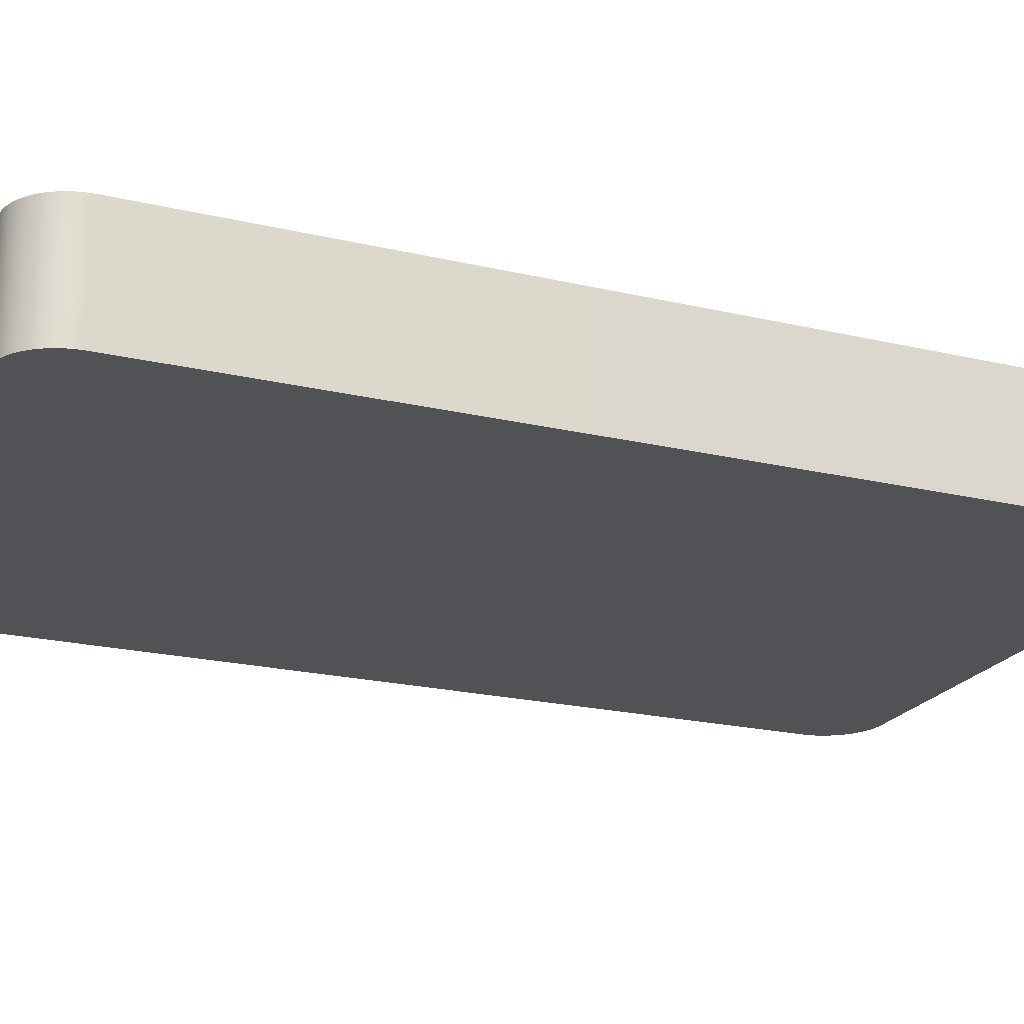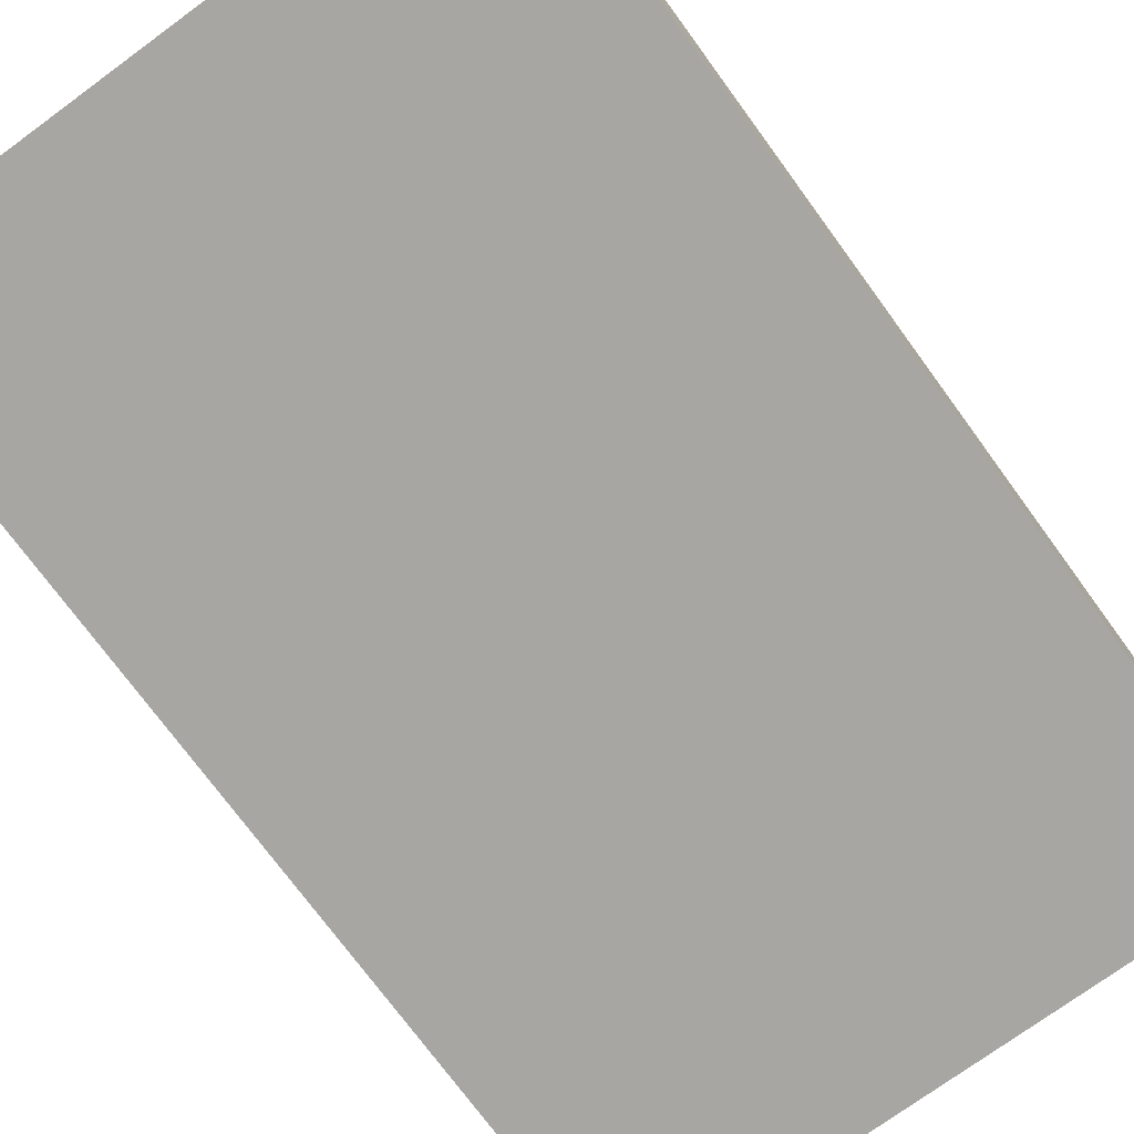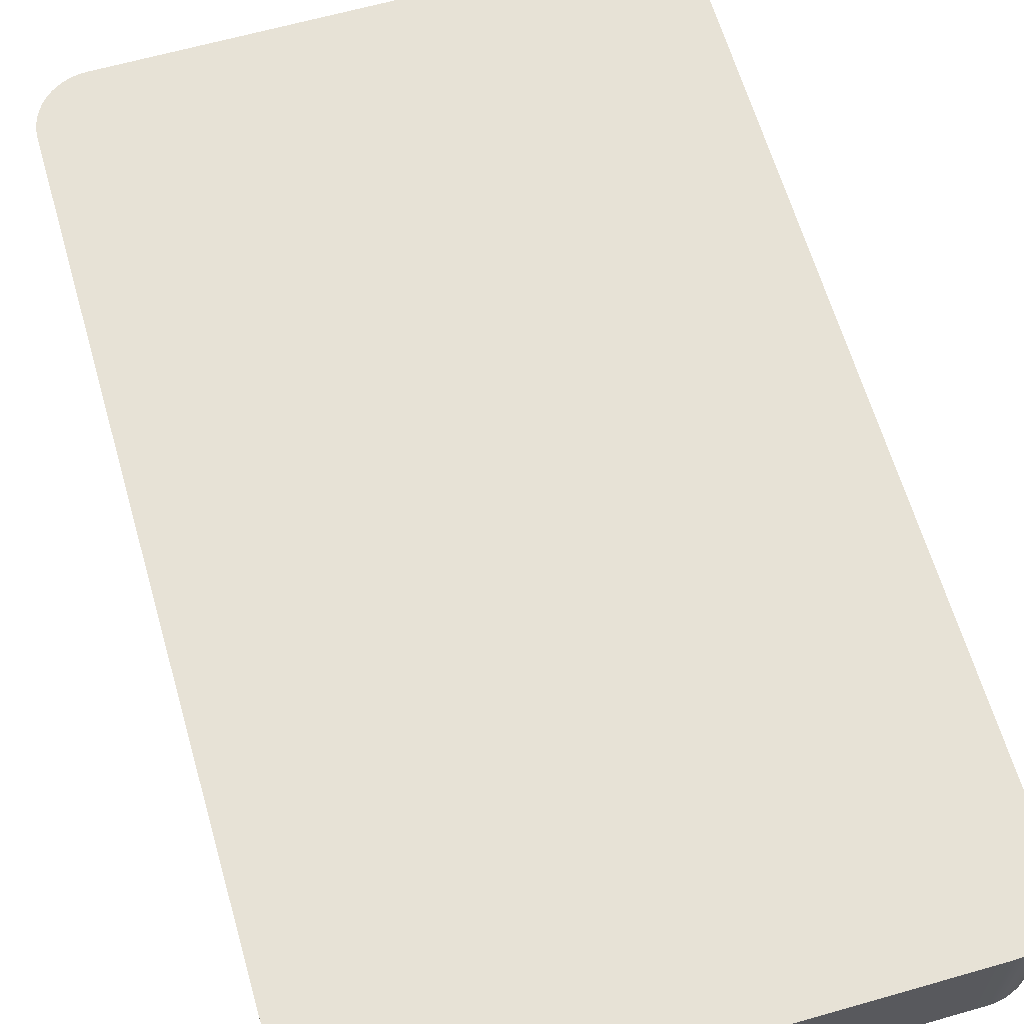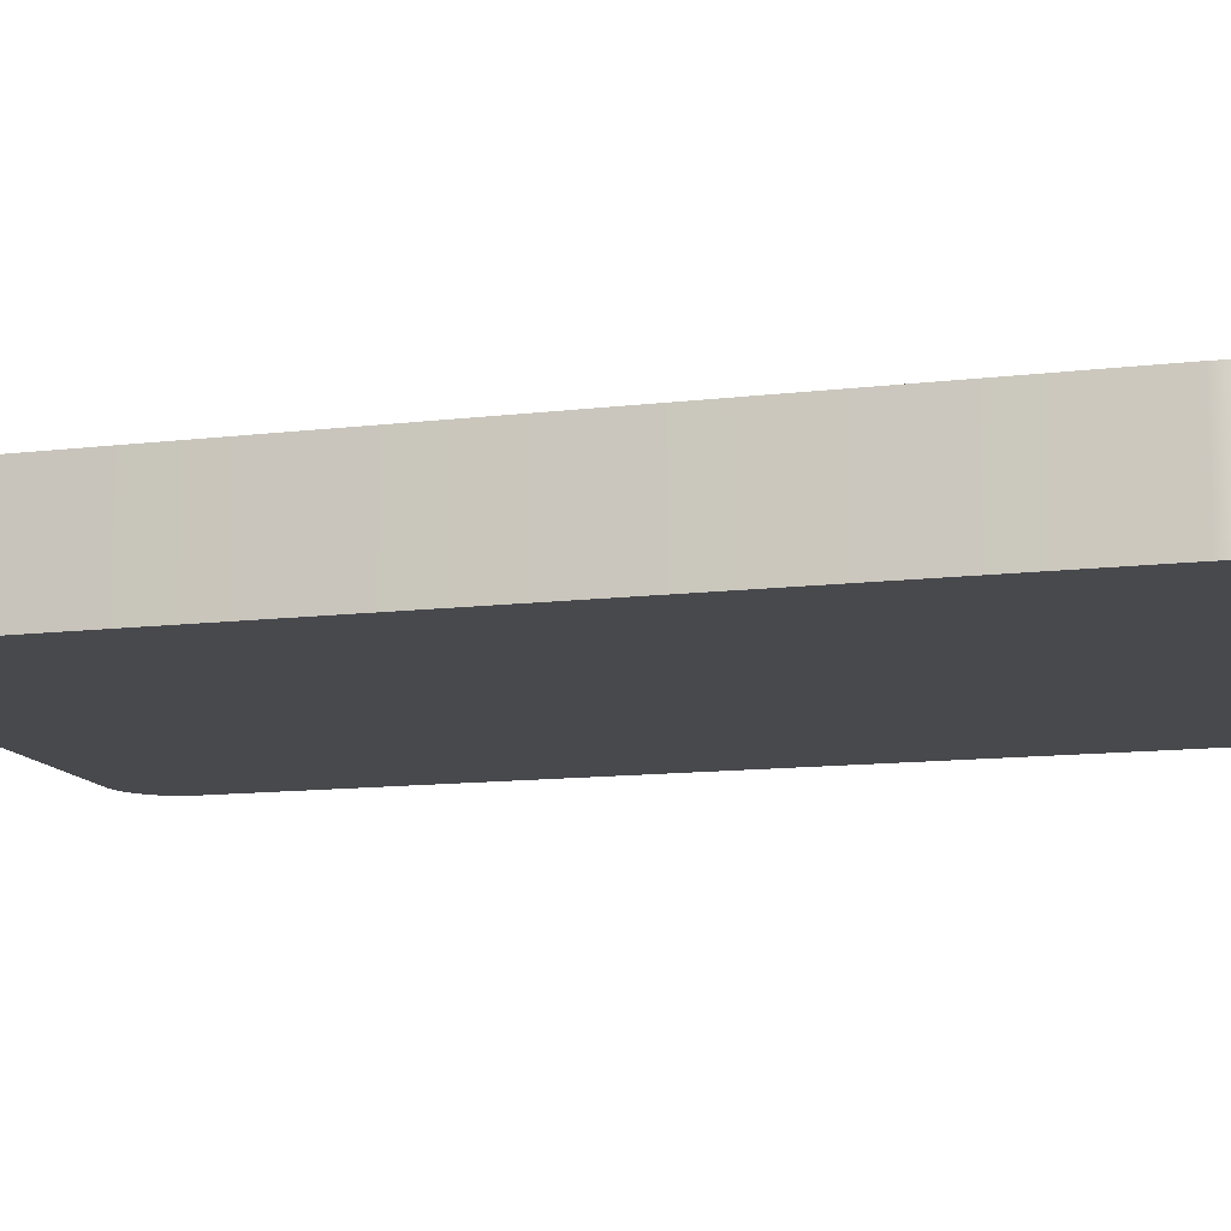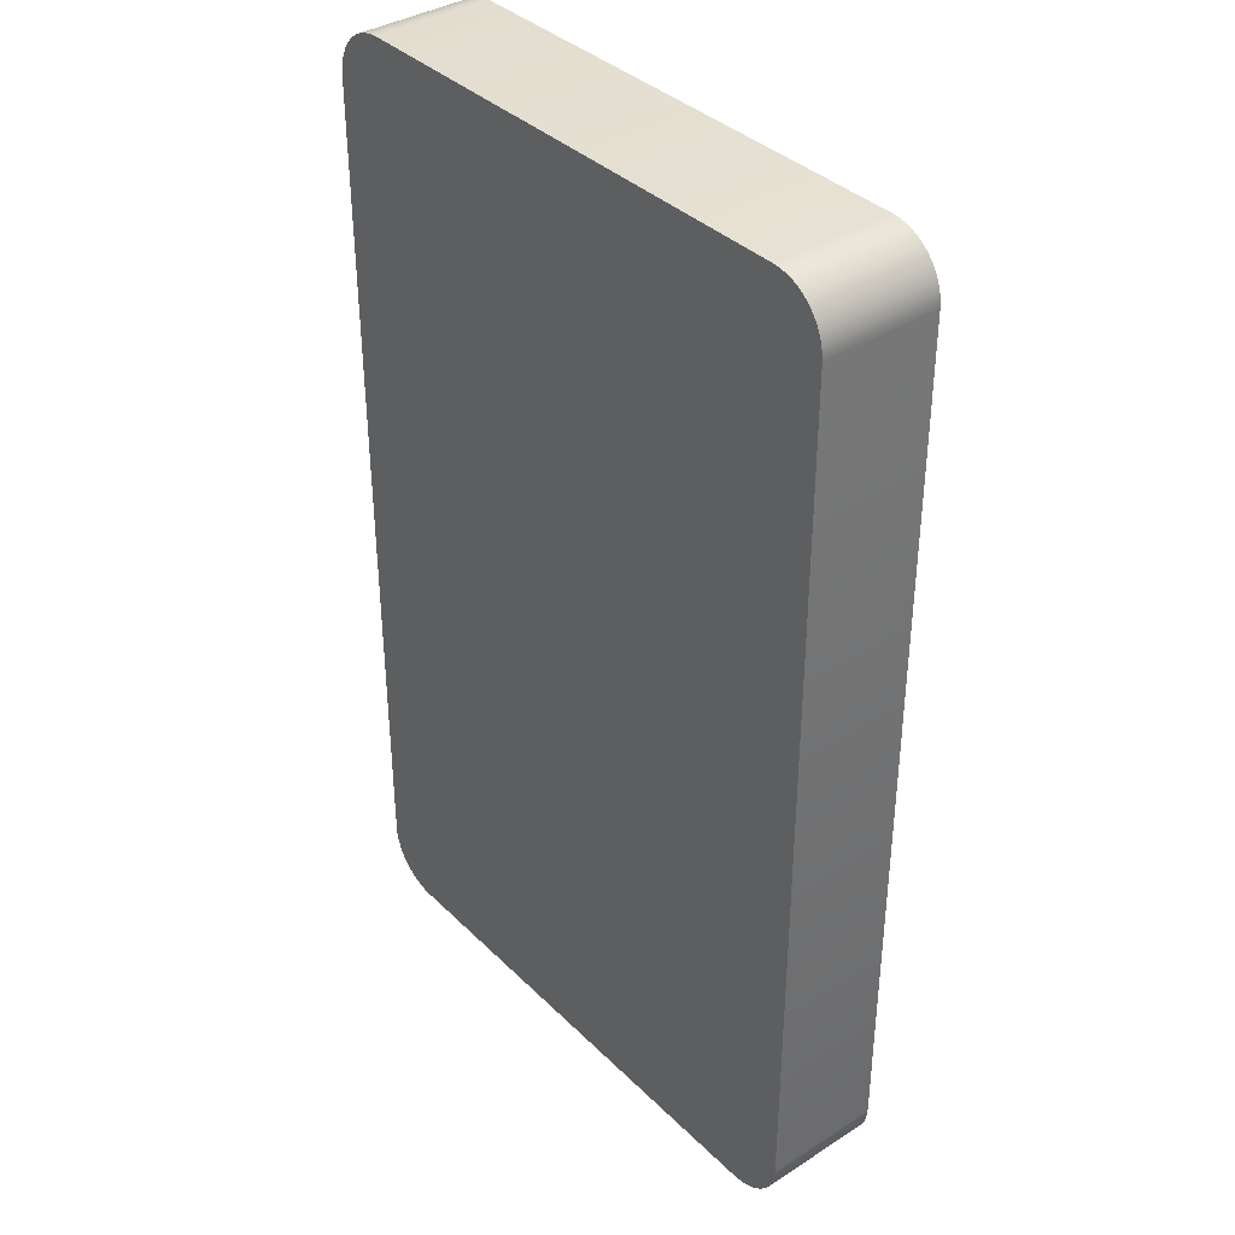
<metadata>
{"format":"obj","ext":"obj","renderer":"f3d","projection":"perspective","resolution":1024,"background":"white","views":[{"elev":-21.3,"azim":67.2,"up":"+Y"},{"elev":-74.0,"azim":36.2,"up":"+Y"},{"elev":63.4,"azim":-16.1,"up":"+Y"},{"elev":-12.5,"azim":105.5,"up":"+Y"},{"elev":37.3,"azim":50.9,"up":"+Z"}]}
</metadata>
<code>
v -0.2608 -0.05082 -0.3812
v -0.2612 -0.05081 0.3749
v -0.2612 -0.0508 -0.3749
v -0.2608 -0.05082 0.3812
v -0.2612 0.05081 -0.3749
v -0.2608 0.05082 -0.3812
v -0.2596 -0.05082 -0.3874
v -0.2612 0.0508 0.3749
v -0.2596 0.05082 -0.3874
v -0.2596 -0.05082 0.3874
v -0.2608 0.05082 0.3812
v -0.2596 0.05082 0.3874
v -0.2576 0.05082 -0.3934
v -0.2576 -0.05082 -0.3934
v -0.2576 0.05082 0.3934
v -0.2576 -0.05082 0.3934
v -0.2548 0.05082 -0.3991
v -0.2548 0.05082 0.3991
v -0.2548 -0.05082 -0.3991
v -0.2548 -0.05082 0.3991
v -0.2512 0.05082 -0.4043
v -0.2512 0.05082 0.4043
v -0.2512 -0.05082 0.4043
v -0.2512 -0.05082 -0.4043
v -0.2471 0.05082 -0.4091
v -0.2471 0.05083 0.4091
v -0.2471 -0.05082 0.4091
v -0.2471 -0.05083 -0.4091
v -0.2423 -0.05082 -0.4133
v -0.2423 0.05082 0.4133
v -0.2423 0.05082 -0.4133
v -0.2423 -0.05082 0.4133
v -0.237 -0.05082 -0.4168
v -0.237 0.05082 0.4168
v -0.237 0.05082 -0.4168
v -0.237 -0.05082 0.4168
v -0.2314 -0.05082 -0.4196
v -0.2314 0.05082 0.4196
v -0.2314 0.05082 -0.4196
v -0.2314 -0.05082 0.4196
v -0.2254 -0.05082 -0.4216
v -0.2254 0.05082 0.4216
v -0.2254 0.05082 -0.4216
v -0.2254 -0.05082 0.4216
v -0.2192 -0.05082 -0.4229
v -0.2192 0.05082 0.4229
v -0.2192 0.05082 -0.4229
v -0.2192 -0.05082 0.4229
v -0.2128 -0.05082 -0.4233
v -0.2128 0.05082 0.4233
v -0.2128 0.05082 -0.4233
v -0.2128 -0.05082 0.4233
v 0.2128 -0.05082 -0.4233
v 0.2128 0.05082 0.4233
v 0.2128 0.05082 -0.4233
v 0.2128 -0.05082 0.4233
v 0.2192 -0.05082 -0.4229
v 0.2192 0.05082 0.4229
v 0.2192 0.05082 -0.4229
v 0.2192 -0.05082 0.4229
v 0.2254 -0.05082 -0.4216
v 0.2254 0.05082 0.4216
v 0.2254 0.05082 -0.4216
v 0.2254 -0.05082 0.4216
v 0.2314 -0.05082 -0.4196
v 0.2314 0.05082 0.4196
v 0.2314 0.05082 -0.4196
v 0.2314 -0.05082 0.4196
v 0.237 -0.05082 -0.4168
v 0.237 0.05082 0.4168
v 0.237 0.05082 -0.4168
v 0.237 -0.05082 0.4168
v 0.2423 -0.05082 -0.4133
v 0.2423 0.05082 0.4133
v 0.2423 0.05082 -0.4133
v 0.2423 -0.05082 0.4133
v 0.2471 -0.05082 -0.4091
v 0.2471 0.05082 0.4091
v 0.2471 0.05083 -0.4091
v 0.2471 -0.05083 0.4091
v 0.2512 0.05082 -0.4043
v 0.2512 0.05082 0.4043
v 0.2512 -0.05082 0.4043
v 0.2512 -0.05082 -0.4043
v 0.2548 0.05082 -0.3991
v 0.2548 0.05082 0.3991
v 0.2548 -0.05082 0.3991
v 0.2548 -0.05082 -0.3991
v 0.2576 0.05082 -0.3934
v 0.2576 0.05082 0.3934
v 0.2576 -0.05082 0.3934
v 0.2576 -0.05082 -0.3934
v 0.2596 0.05082 -0.3874
v 0.2596 0.05082 0.3874
v 0.2596 -0.05082 0.3874
v 0.2596 -0.05082 -0.3874
v 0.2608 0.05082 -0.3812
v 0.2608 0.05082 0.3812
v 0.2608 -0.05082 0.3812
v 0.2608 -0.05082 -0.3812
v 0.2612 0.0508 -0.3749
v 0.2612 0.05081 0.3749
v 0.2612 -0.0508 0.3749
v 0.2612 -0.05081 -0.3749
v -0.2612 -0.05078 -0.3749
v -0.2612 -0.05077 0.3749
v -0.2608 -0.05076 -0.3812
v -0.2608 -0.05076 0.3812
v -0.2612 0.05077 -0.3749
v -0.2608 0.05076 -0.3812
v -0.2595 -0.05076 -0.3874
v -0.2612 0.05078 0.3749
v -0.2595 0.05076 -0.3874
v -0.2595 -0.05076 0.3874
v -0.2608 0.05076 0.3812
v -0.2595 0.05076 0.3874
v -0.2575 0.05076 -0.3934
v -0.2575 -0.05076 -0.3934
v -0.2575 0.05076 0.3934
v -0.2575 -0.05076 0.3934
v -0.2547 0.05076 -0.3991
v -0.2547 0.05076 0.3991
v -0.2547 -0.05076 -0.3991
v -0.2547 -0.05076 0.3991
v -0.2512 0.05076 -0.4043
v -0.2512 0.05076 0.4043
v -0.2512 -0.05076 0.4043
v -0.2512 -0.05076 -0.4043
v -0.247 0.05076 -0.4091
v -0.247 0.05076 0.4091
v -0.247 -0.05076 0.4091
v -0.247 -0.05076 -0.4091
v -0.2423 -0.05076 -0.4132
v -0.2423 0.05076 0.4132
v -0.2423 0.05076 -0.4132
v -0.2423 -0.05076 0.4132
v -0.237 -0.05076 -0.4167
v -0.237 0.05076 0.4167
v -0.237 0.05076 -0.4167
v -0.237 -0.05076 0.4167
v -0.2313 -0.05076 -0.4195
v -0.2313 0.05076 0.4195
v -0.2313 0.05076 -0.4195
v -0.2313 -0.05076 0.4195
v -0.2253 -0.05076 -0.4216
v -0.2253 0.05076 0.4216
v -0.2253 0.05076 -0.4216
v -0.2253 -0.05076 0.4216
v -0.2191 -0.05076 -0.4228
v -0.2191 0.05076 0.4228
v -0.2191 0.05076 -0.4228
v -0.2191 -0.05076 0.4228
v -0.2128 -0.05076 -0.4232
v -0.2128 0.05076 0.4232
v -0.2128 0.05076 -0.4232
v -0.2128 -0.05076 0.4232
v 0.2128 -0.05076 -0.4232
v 0.2128 0.05076 0.4232
v 0.2128 0.05076 -0.4232
v 0.2128 -0.05076 0.4232
v 0.2191 -0.05076 -0.4228
v 0.2191 0.05076 0.4228
v 0.2191 0.05076 -0.4228
v 0.2191 -0.05076 0.4228
v 0.2253 -0.05076 -0.4216
v 0.2253 0.05076 0.4216
v 0.2253 0.05076 -0.4216
v 0.2253 -0.05076 0.4216
v 0.2313 -0.05076 -0.4195
v 0.2313 0.05076 0.4195
v 0.2313 0.05076 -0.4195
v 0.2313 -0.05076 0.4195
v 0.237 -0.05076 -0.4167
v 0.237 0.05076 0.4167
v 0.237 0.05076 -0.4167
v 0.237 -0.05076 0.4167
v 0.2423 -0.05076 -0.4132
v 0.2423 0.05076 0.4132
v 0.2423 0.05076 -0.4132
v 0.2423 -0.05076 0.4132
v 0.247 -0.05076 -0.4091
v 0.247 0.05076 0.4091
v 0.247 0.05076 -0.4091
v 0.247 -0.05076 0.4091
v 0.2512 0.05076 -0.4043
v 0.2512 0.05076 0.4043
v 0.2512 -0.05076 0.4043
v 0.2512 -0.05076 -0.4043
v 0.2547 0.05076 -0.3991
v 0.2547 0.05076 0.3991
v 0.2547 -0.05076 0.3991
v 0.2547 -0.05076 -0.3991
v 0.2575 0.05076 -0.3934
v 0.2575 0.05076 0.3934
v 0.2575 -0.05076 0.3934
v 0.2575 -0.05076 -0.3934
v 0.2595 0.05076 -0.3874
v 0.2595 0.05076 0.3874
v 0.2595 -0.05076 0.3874
v 0.2595 -0.05076 -0.3874
v 0.2608 0.05076 -0.3812
v 0.2608 0.05076 0.3812
v 0.2608 -0.05076 0.3812
v 0.2608 -0.05076 -0.3812
v 0.2612 0.05078 -0.3749
v 0.2612 0.05077 0.3749
v 0.2612 -0.05078 0.3749
v 0.2612 -0.05077 -0.3749
g mesh1-geometry-0
f 1 2 3
f 2 1 4
f 2 5 3
f 3 6 1
f 4 1 7
f 4 8 2
f 5 2 8
f 6 3 5
f 9 1 6
f 1 9 7
f 4 7 10
f 8 4 11
f 11 5 8
f 5 11 6
f 6 12 9
f 13 7 9
f 10 7 14
f 10 11 4
f 6 11 12
f 9 12 15
f 7 13 14
f 9 15 13
f 10 14 16
f 11 10 12
f 12 16 15
f 17 14 13
f 13 15 18
f 16 14 19
f 16 12 10
f 20 15 16
f 14 17 19
f 13 18 17
f 15 20 18
f 16 19 20
f 21 19 17
f 17 18 22
f 23 18 20
f 20 19 24
f 19 21 24
f 17 22 21
f 18 23 22
f 20 24 23
f 25 24 21
f 21 22 26
f 27 22 23
f 23 24 28
f 24 25 28
f 21 26 25
f 22 27 26
f 23 28 27
f 25 29 28
f 25 26 30
f 27 30 26
f 27 28 29
f 29 25 31
f 25 30 31
f 30 27 32
f 27 29 32
f 31 33 29
f 31 30 34
f 32 34 30
f 32 29 33
f 33 31 35
f 31 34 35
f 34 32 36
f 32 33 36
f 35 37 33
f 35 34 38
f 36 38 34
f 36 33 37
f 37 35 39
f 35 38 39
f 38 36 40
f 36 37 40
f 39 41 37
f 39 38 42
f 40 42 38
f 40 37 41
f 41 39 43
f 39 42 43
f 42 40 44
f 40 41 44
f 43 45 41
f 43 42 46
f 44 46 42
f 44 41 45
f 45 43 47
f 43 46 47
f 46 44 48
f 44 45 48
f 47 49 45
f 47 46 50
f 48 50 46
f 48 45 49
f 49 47 51
f 47 50 51
f 50 48 52
f 48 49 52
f 51 53 49
f 51 50 54
f 52 54 50
f 52 49 53
f 53 51 55
f 51 54 55
f 54 52 56
f 52 53 56
f 55 57 53
f 55 54 58
f 56 58 54
f 56 53 57
f 57 55 59
f 55 58 59
f 58 56 60
f 56 57 60
f 59 61 57
f 59 58 62
f 60 62 58
f 60 57 61
f 61 59 63
f 59 62 63
f 62 60 64
f 60 61 64
f 63 65 61
f 63 62 66
f 64 66 62
f 64 61 65
f 65 63 67
f 63 66 67
f 66 64 68
f 64 65 68
f 67 69 65
f 67 66 70
f 68 70 66
f 68 65 69
f 69 67 71
f 67 70 71
f 70 68 72
f 68 69 72
f 71 73 69
f 71 70 74
f 72 74 70
f 72 69 73
f 73 71 75
f 71 74 75
f 74 72 76
f 72 73 76
f 75 77 73
f 75 74 78
f 76 78 74
f 76 73 77
f 77 75 79
f 75 78 79
f 78 76 80
f 76 77 80
f 81 77 79
f 79 78 82
f 83 78 80
f 80 77 84
f 77 81 84
f 79 82 81
f 78 83 82
f 80 84 83
f 85 84 81
f 81 82 86
f 87 82 83
f 83 84 88
f 84 85 88
f 81 86 85
f 82 87 86
f 83 88 87
f 89 88 85
f 85 86 90
f 91 86 87
f 87 88 92
f 88 89 92
f 85 90 89
f 86 91 90
f 87 92 91
f 93 92 89
f 89 90 94
f 95 90 91
f 91 92 96
f 92 93 96
f 89 94 93
f 90 95 94
f 91 96 95
f 97 96 93
f 93 94 98
f 99 94 95
f 95 96 100
f 96 97 100
f 93 98 97
f 94 99 98
f 95 100 99
f 101 100 97
f 97 98 102
f 103 98 99
f 99 100 104
f 100 101 104
f 97 102 101
f 98 103 102
f 99 104 103
f 102 104 101
f 104 102 103
g mesh1-geometry-1
f 105 106 107
f 108 107 106
f 105 109 106
f 107 110 105
f 111 107 108
f 106 112 108
f 112 106 109
f 109 105 110
f 110 107 113
f 111 113 107
f 114 111 108
f 115 108 112
f 112 109 115
f 110 115 109
f 113 116 110
f 113 111 117
f 118 111 114
f 108 115 114
f 116 115 110
f 119 116 113
f 118 117 111
f 117 119 113
f 120 118 114
f 116 114 115
f 119 120 116
f 117 118 121
f 122 119 117
f 123 118 120
f 114 116 120
f 120 119 124
f 123 121 118
f 121 122 117
f 122 124 119
f 124 123 120
f 121 123 125
f 126 122 121
f 124 122 127
f 128 123 124
f 128 125 123
f 125 126 121
f 126 127 122
f 127 128 124
f 125 128 129
f 130 126 125
f 127 126 131
f 132 128 127
f 132 129 128
f 129 130 125
f 130 131 126
f 131 132 127
f 132 133 129
f 134 130 129
f 130 134 131
f 133 132 131
f 135 129 133
f 135 134 129
f 136 131 134
f 136 133 131
f 133 137 135
f 138 134 135
f 134 138 136
f 137 133 136
f 139 135 137
f 139 138 135
f 140 136 138
f 140 137 136
f 137 141 139
f 142 138 139
f 138 142 140
f 141 137 140
f 143 139 141
f 143 142 139
f 144 140 142
f 144 141 140
f 141 145 143
f 146 142 143
f 142 146 144
f 145 141 144
f 147 143 145
f 147 146 143
f 148 144 146
f 148 145 144
f 145 149 147
f 150 146 147
f 146 150 148
f 149 145 148
f 151 147 149
f 151 150 147
f 152 148 150
f 152 149 148
f 149 153 151
f 154 150 151
f 150 154 152
f 153 149 152
f 155 151 153
f 155 154 151
f 156 152 154
f 156 153 152
f 153 157 155
f 158 154 155
f 154 158 156
f 157 153 156
f 159 155 157
f 159 158 155
f 160 156 158
f 160 157 156
f 157 161 159
f 162 158 159
f 158 162 160
f 161 157 160
f 163 159 161
f 163 162 159
f 164 160 162
f 164 161 160
f 161 165 163
f 166 162 163
f 162 166 164
f 165 161 164
f 167 163 165
f 167 166 163
f 168 164 166
f 168 165 164
f 165 169 167
f 170 166 167
f 166 170 168
f 169 165 168
f 171 167 169
f 171 170 167
f 172 168 170
f 172 169 168
f 169 173 171
f 174 170 171
f 170 174 172
f 173 169 172
f 175 171 173
f 175 174 171
f 176 172 174
f 176 173 172
f 173 177 175
f 178 174 175
f 174 178 176
f 177 173 176
f 179 175 177
f 179 178 175
f 180 176 178
f 180 177 176
f 177 181 179
f 182 178 179
f 178 182 180
f 181 177 180
f 183 179 181
f 183 182 179
f 184 180 182
f 184 181 180
f 183 181 185
f 186 182 183
f 184 182 187
f 188 181 184
f 188 185 181
f 185 186 183
f 186 187 182
f 187 188 184
f 185 188 189
f 190 186 185
f 187 186 191
f 192 188 187
f 192 189 188
f 189 190 185
f 190 191 186
f 191 192 187
f 189 192 193
f 194 190 189
f 191 190 195
f 196 192 191
f 196 193 192
f 193 194 189
f 194 195 190
f 195 196 191
f 193 196 197
f 198 194 193
f 195 194 199
f 200 196 195
f 200 197 196
f 197 198 193
f 198 199 194
f 199 200 195
f 197 200 201
f 202 198 197
f 199 198 203
f 204 200 199
f 204 201 200
f 201 202 197
f 202 203 198
f 203 204 199
f 201 204 205
f 206 202 201
f 203 202 207
f 208 204 203
f 208 205 204
f 205 206 201
f 206 207 202
f 207 208 203
f 205 208 206
f 207 206 208

</code>
